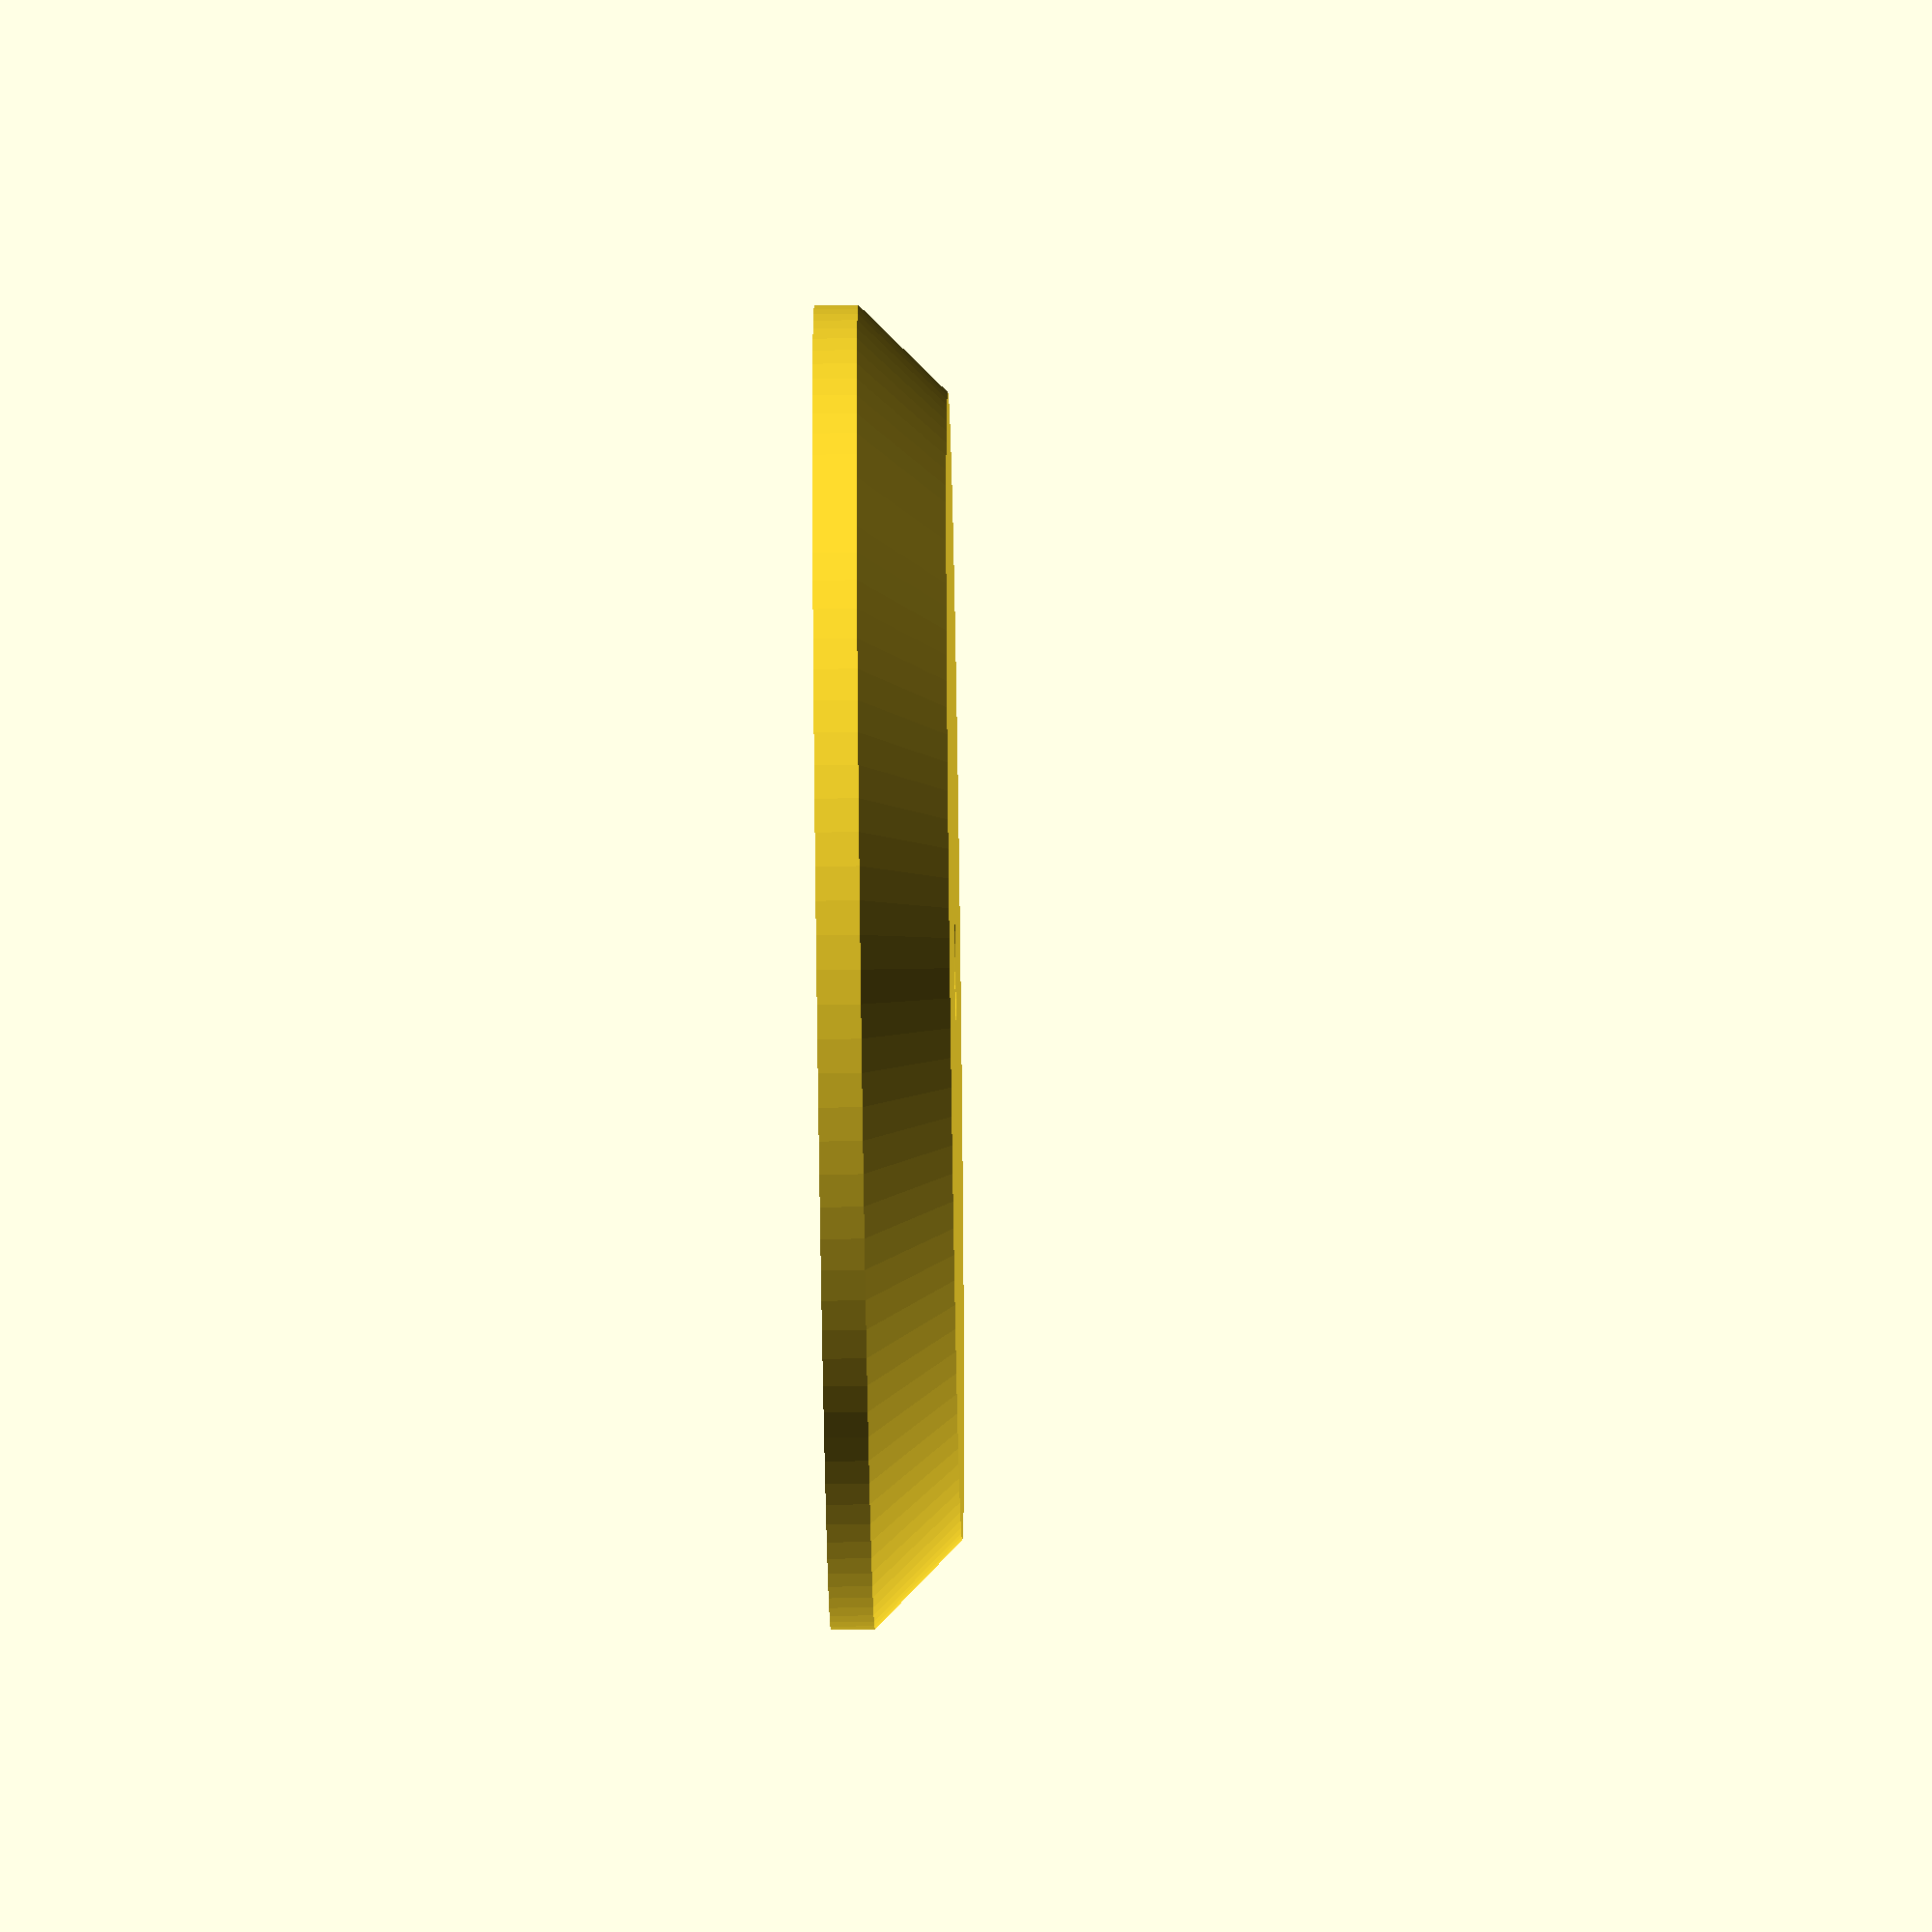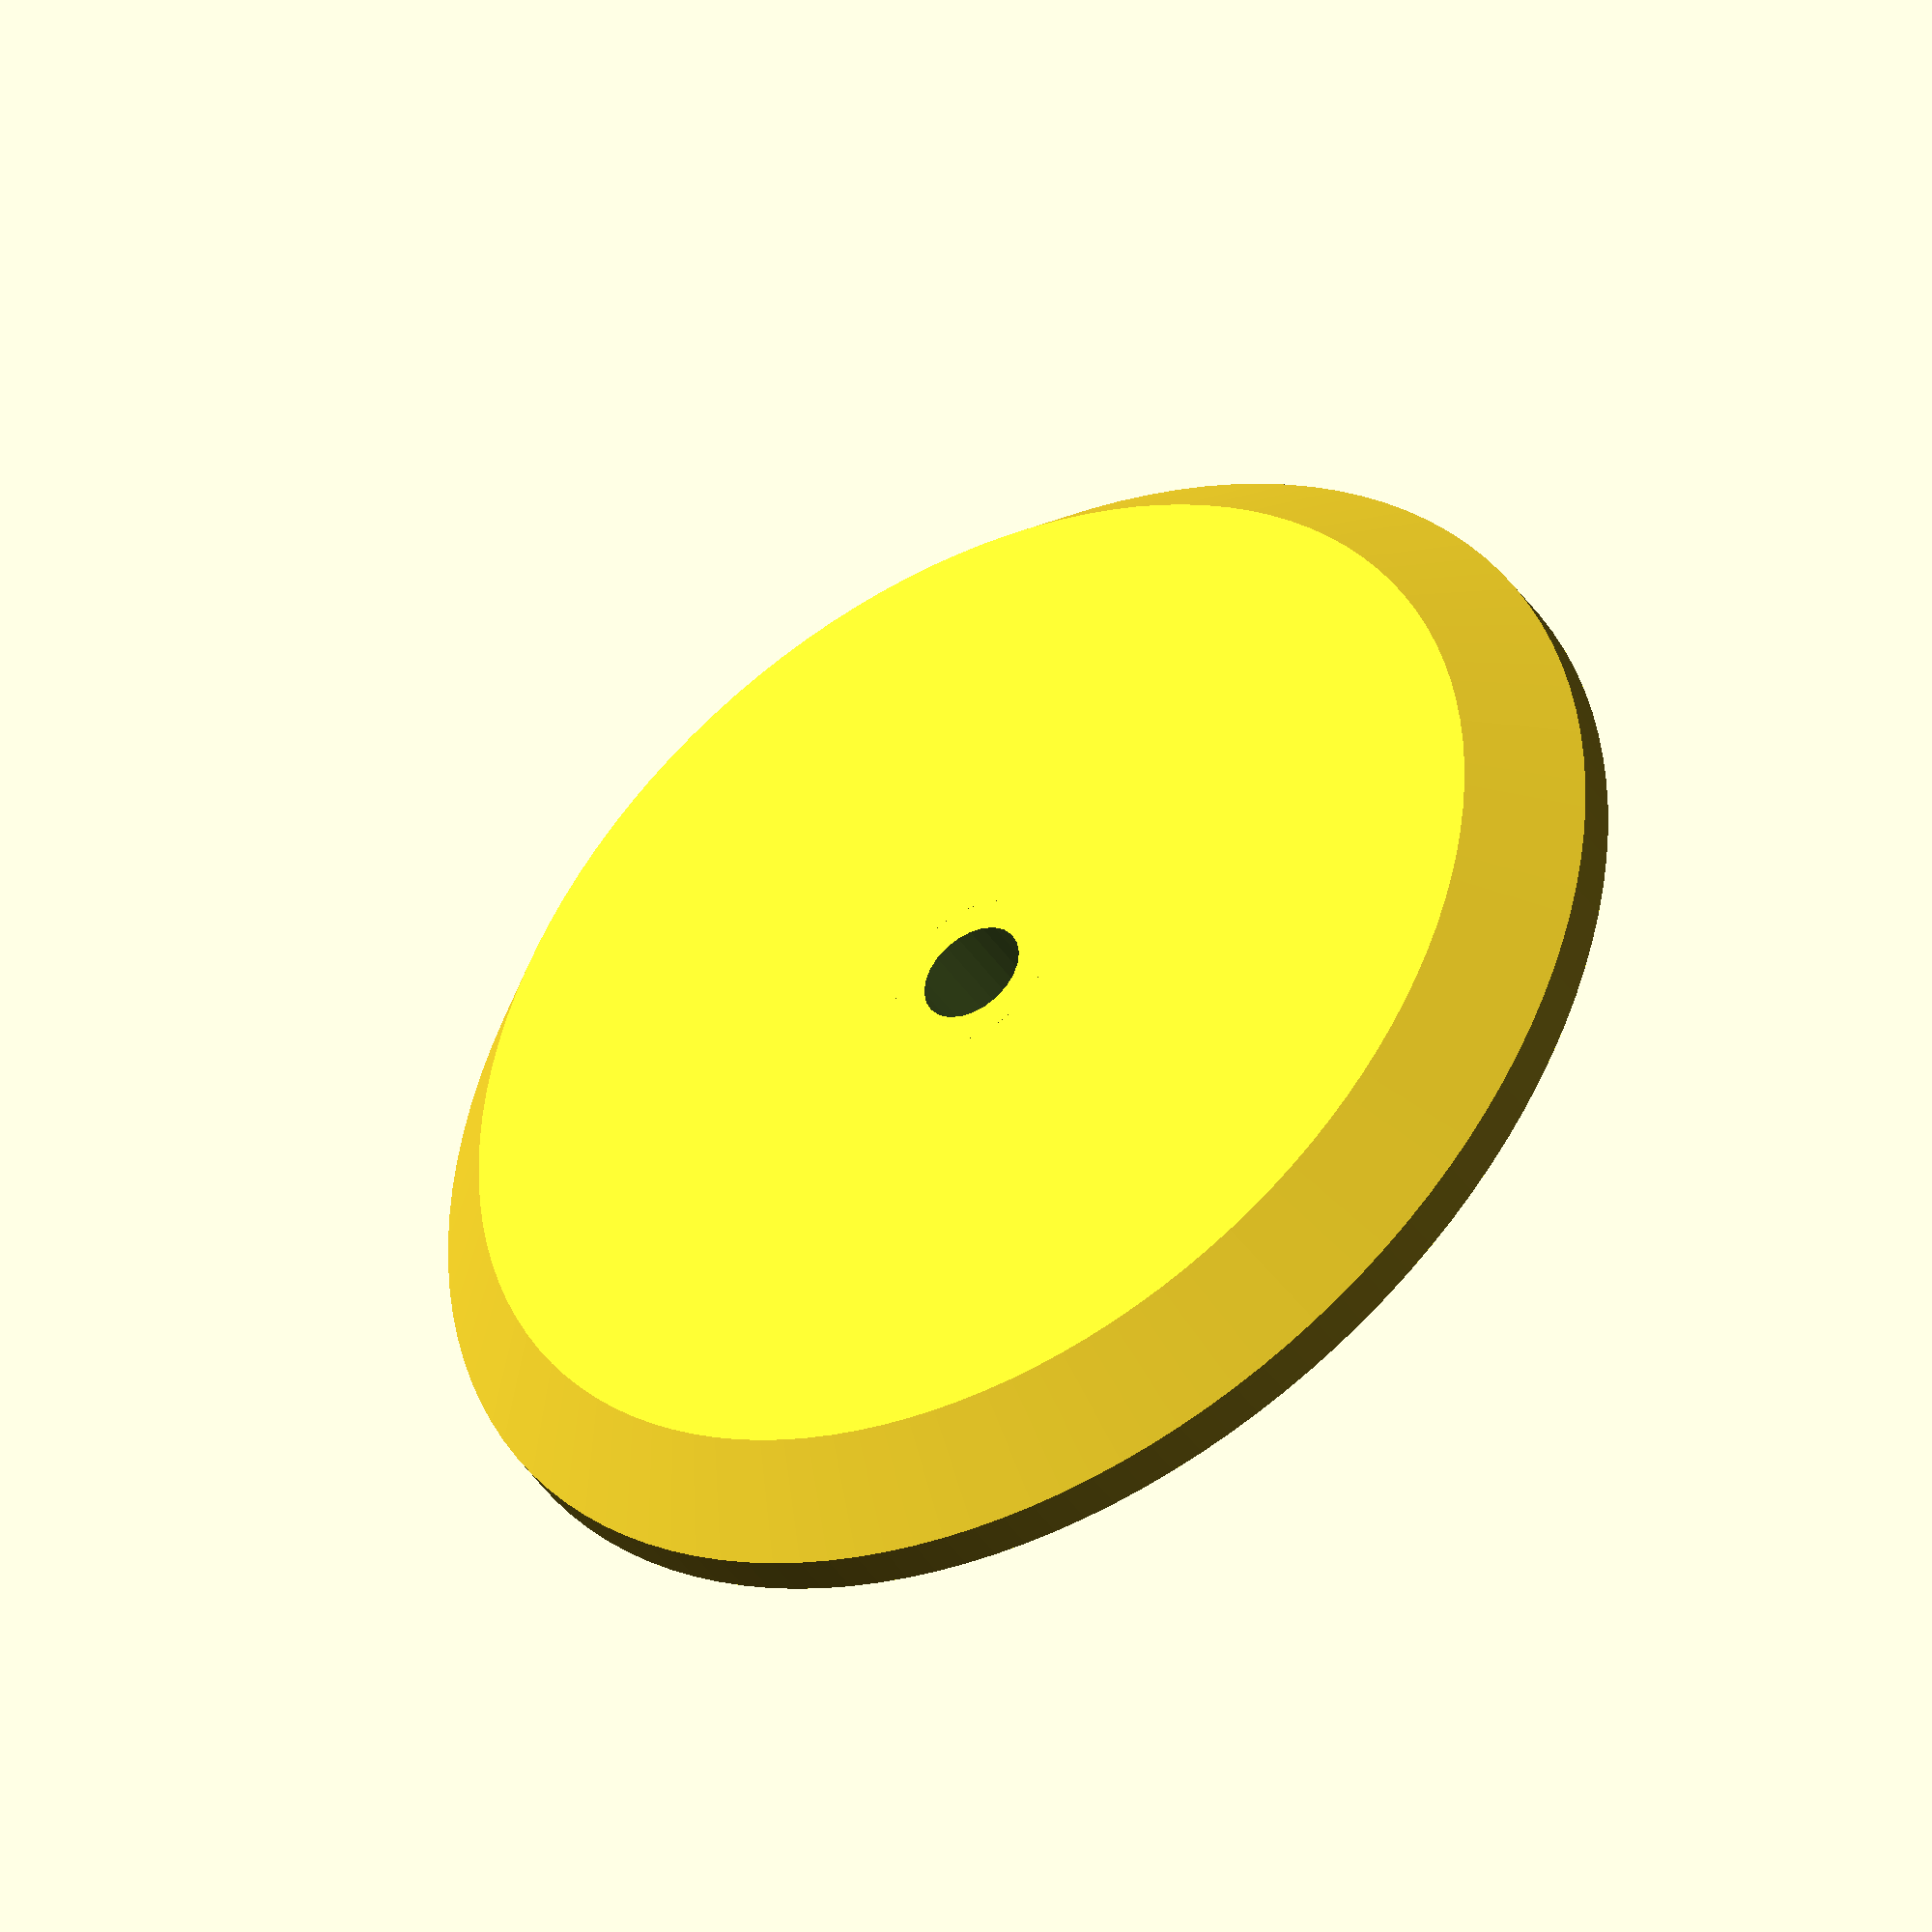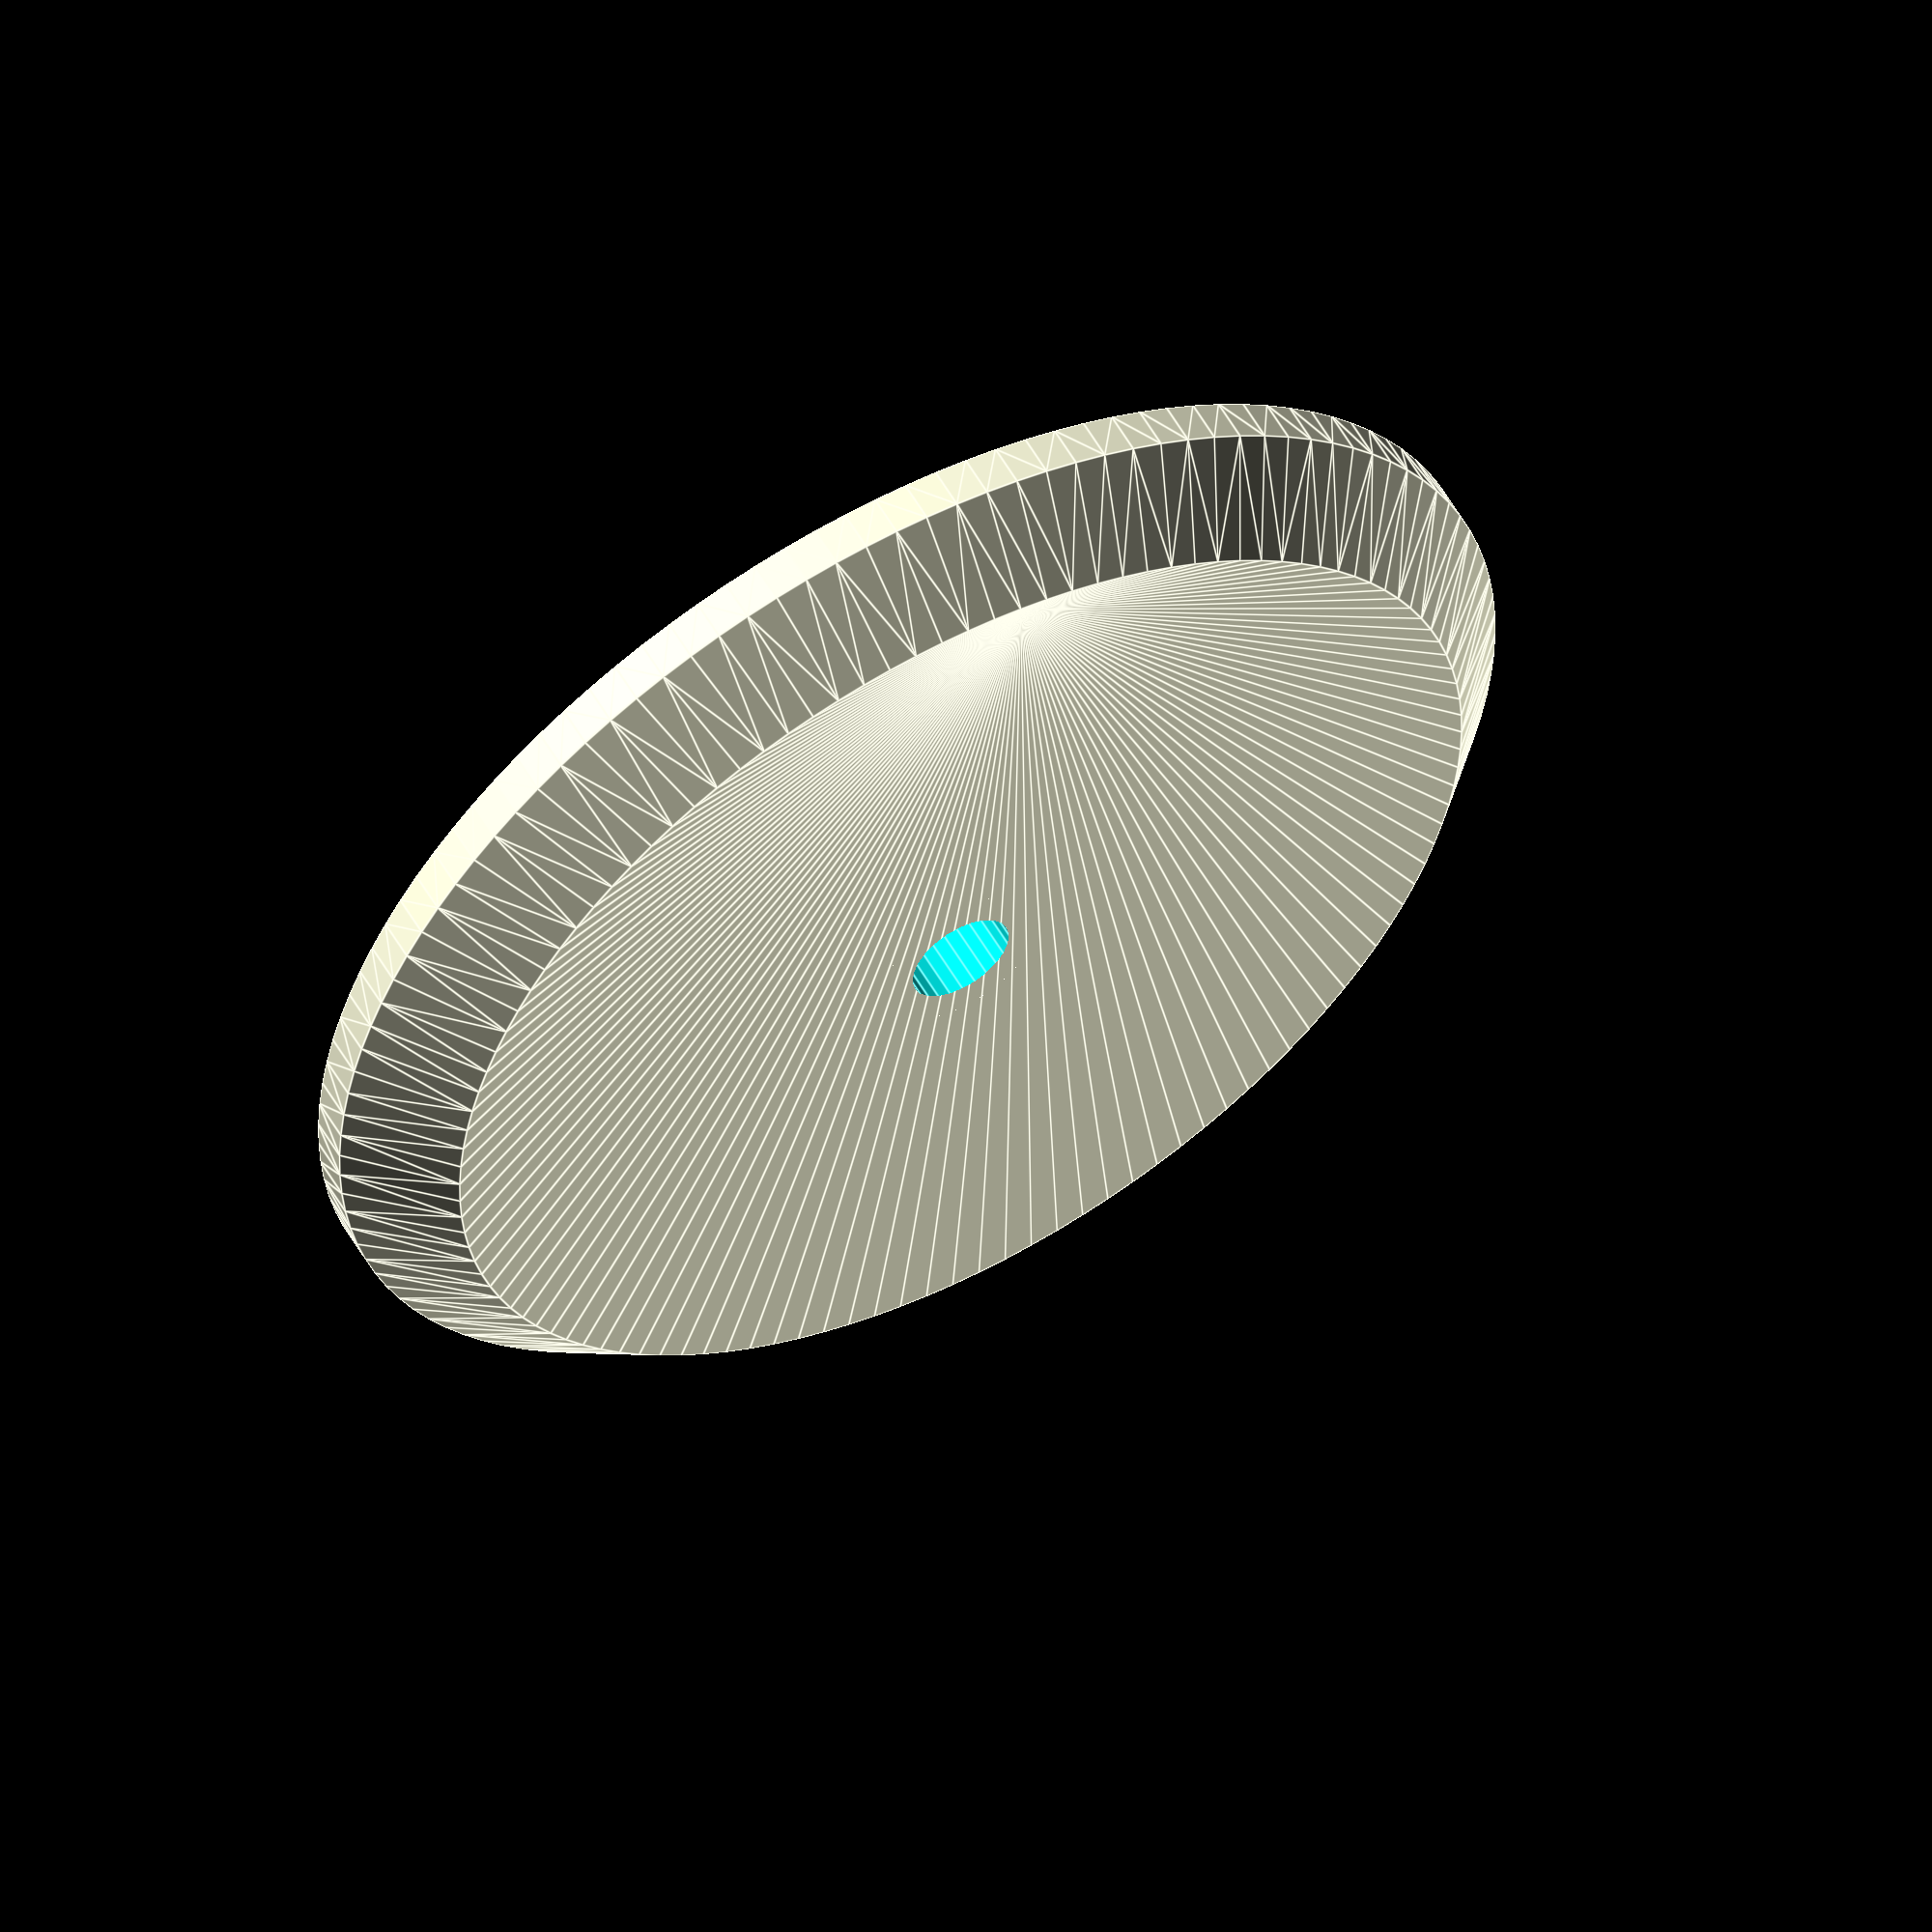
<openscad>




module handle1() {
difference() {
  union() {
    cylinder(d1=37,d2=39,h=15,$fn=120);
    hull() {
      rotate_extrude($fn=120) translate([22,20])circle(d=10);
      translate([0,0,10])cylinder(d=38,h=5,$fn=120);
    }
  }
  translate([0,0,-.01]) {
    cylinder(d=5,h=100,$fn=24);
    cylinder(d=18,h=2,$fn=72);
  }
  translate([0,0,10]) cylinder(d=8*2/sqrt(3),h=50,$fn=6);
}
}

module handle_v2() {
difference() {
  union() {
    cylinder(d1=37,d2=39,h=15,$fn=120);
    hull() {
      rotate_extrude($fn=120) translate([22,20])circle(d=10);
      translate([0,0,10])cylinder(d=38,h=5,$fn=120);
      translate([0,0,24])cylinder(d=48,h=1,$fn=120);
    }
  }
  difference() {
    hull() {
      cylinder(d=5,h=20,$fn=24);
      cylinder(d=1,h=23,$fn=24);
    }
    translate([0,0,9.8])cylinder(d=20,h=0.2);
  }
  translate([0,0,-80])sphere(r=80+2,$fn=120);
  translate([0,0,10]) cylinder(d=8*2/sqrt(3),h=4,$fn=6);
}
}
module spacer_v2_1() {
  difference() {
    translate([0,0,.01])hull() {
      cylinder(r=30,h=2,$fn=120);
      cylinder(r=30-4,h=2+4,$fn=120);
    }
    difference() {
      hull() {
        cylinder(r=30-5,h=4.5,$fn=120);
        cylinder(r1=30-1,r2=30-1.5,h=1.5,$fn=120);
      }
        translate([0,0,3])cylinder(d=16,h=10,$fn=60);
        translate([0,0,1.5])cylinder(d=8,h=10,$fn=60);
    }
    cylinder(d=5,h=30,center=true,$fn=24);
  }
}
module handle3() {
difference() {
  union() {
    difference(){
      cylinder(d1=37,d2=39,h=15,$fn=120);
      translate([0,0,-.01])cylinder(d1=30,d2=18,h=1,$fn=72);
    }
    hull() {
      rotate_extrude($fn=120) translate([22,20])circle(d=10);
      translate([0,0,10])cylinder(d=38,h=5,$fn=120);
    }
    translate([0,0,-2.5])cylinder(d=15.9,h=10,$fn=120);
  }
  cylinder(d=5,h=10,$fn=24,center=true);
  translate([0,0,-.01]) {
    //cylinder(d1=30,d2=18,h=1.5,$fn=72);
  }
  translate([0,0,-2.5+3.5]) {
   cylinder(d=8*2/sqrt(3),h=4.01,$fn=6);
   translate([0,0,4])cylinder(d1=8*2/sqrt(3),d2=0,h=5,$fn=6);
  }
}
}

module spacer() {
  difference() {
    union() {
      cylinder(d=71, h=1, $fn=120);
      difference() {
        cylinder(d1=67.5,d2=66, h=3.5, $fn=120);
        cylinder(d=60, h=10, $fn=120);
      }
      cylinder(d=15.9, h=5, $fn=120);
    }
    cylinder(d=5, h=20, $fn=30,center=true);
    translate([0,0,1])cylinder(d1=10,d2=0, h=5, $fn=30);
    translate([0,0,-.01])cylinder(d=10, h=1.02, $fn=30);
  }
}

module spacer2() {
  difference() {
    union() {
      cylinder(d=71, h=1, $fn=120);
      difference() {
        cylinder(d1=68.5,d2=66, h=3, $fn=120);
        cylinder(d=60, h=10, $fn=120);
      }
      cylinder(d=15.9, h=5, $fn=120);
      cylinder(d=20, h=3.4, $fn=120);
    }
    cylinder(d=5, h=20, $fn=30,center=true);
    translate([0,0,1])cylinder(d1=10,d2=0, h=5, $fn=30);
    translate([0,0,-.01])cylinder(d=10, h=1.02, $fn=30);
  }
}
module spacer3() {
  difference() {
    union() {
      cylinder(d=71, h=1, $fn=120);
      difference() {
        cylinder(d1=68.5,d2=66, h=3, $fn=120);
        cylinder(d=60, h=10, $fn=120);
      }
    }
    translate([0,0,-.01])cylinder(d=8.7, h=10, $fn=30);
  }
}

//spacer3();
intersection() {
  //translate([0,0,6])handle_v2();
  spacer_v2_1();
  //translate([50,0,0])cube([100,100,100],true);
}
//handle3();

</openscad>
<views>
elev=53.0 azim=342.8 roll=270.9 proj=o view=solid
elev=42.4 azim=28.4 roll=30.8 proj=o view=wireframe
elev=304.3 azim=147.9 roll=330.8 proj=o view=edges
</views>
